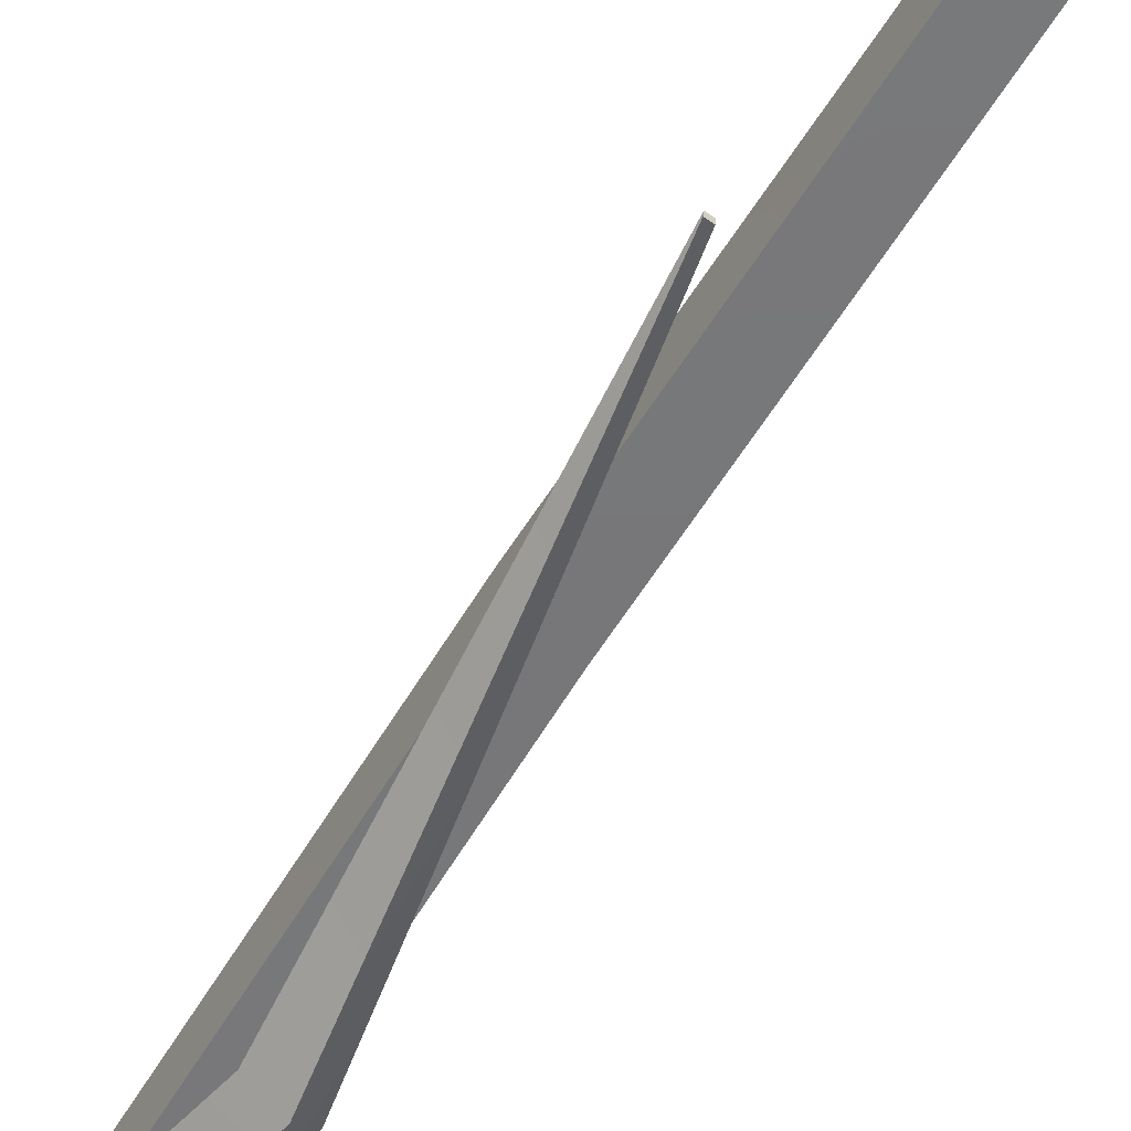
<metadata>
{"format":"obj","ext":"obj","renderer":"f3d","projection":"perspective","resolution":1024,"background":"white","views":[{"elev":-58.1,"azim":-31.4,"up":"+Z"}]}
</metadata>
<code>
v 5.786 -508.8 7.256
v 6.15 -508.8 6.721
v 2.665 0 13.09
v 6.721 0 13.09
v 2.665 0 9.039
v 6.721 0 9.039
v 5.251 -508.8 6.891
v 5.616 -508.8 6.356
v 2.314 -370.8 8.688
v 2.314 -370.8 13.45
v 7.072 -370.8 13.45
v 7.072 -370.8 8.688
v -3.883 -431.7 15.24
v 0.8674 -431.5 15.26
v 0.8736 -430 10.55
v -3.876 -430.1 10.54
v 9.534 -168.6 15.56
v 4.847 -168.6 15.56
v 4.847 -168.6 10.87
v 9.534 -168.6 10.87
v 2.335 -244.9 8.709
v 2.335 -244.9 13.42
v 7.051 -244.9 13.42
v 7.051 -244.9 8.709
v 7.026 -98.57 13.4
v 2.36 -98.57 13.4
v 2.36 -98.57 8.734
v 7.026 -98.57 8.734
v -8.018 -279.1 -13.82
v -7.944 -279 -13.18
v 0.0713 0 -9.32
v -3.043 0 -6.613
v 2.776 0 -6.205
v -0.3383 0 -3.5
v -7.376 -279.1 -13.9
v -7.302 -279 -13.25
v -3.449 -196.2 -12.21
v -6.153 -196.6 -15.32
v -9.277 -196.6 -12.61
v -6.574 -196.2 -9.499
v -0.7172 -232.5 -18.6
v -3.355 -232.5 -16.33
v -1.144 -231.5 -13.78
v 1.495 -231.6 -16.05
v -6.113 -101 -6.582
v -3.24 -101 -9.079
v -0.7428 -101 -6.204
v -3.617 -101 -3.708
v 2.446 -146.7 -7.512
v -0.04853 -146.7 -10.39
v -2.921 -146.7 -7.889
v -0.4264 -146.7 -5.018
v -3.272 -59.04 -6.629
v 0.08746 -59.04 -9.549
v 3.005 -59.04 -6.188
v -0.3545 -59.04 -3.27
f 22 23 17 18
f 3 4 6 5
f 19 20 24 21
f 7 8 2 1
f 23 24 20 17
f 21 22 18 19
f 16 13 10 9
f 13 14 11 10
f 14 15 12 11
f 9 12 15 16
f 1 2 14 13
f 2 8 15 14
f 16 15 8 7
f 7 1 13 16
f 18 17 25 26
f 19 18 26 27
f 27 28 20 19
f 17 20 28 25
f 9 10 22 21
f 10 11 23 22
f 11 12 24 23
f 21 24 12 9
f 26 25 4 3
f 27 26 3 5
f 5 6 28 27
f 25 28 6 4
f 50 51 45 46
f 31 32 34 33
f 47 48 52 49
f 35 36 30 29
f 51 52 48 45
f 49 50 46 47
f 44 41 38 37
f 41 42 39 38
f 42 43 40 39
f 37 40 43 44
f 29 30 42 41
f 30 36 43 42
f 44 43 36 35
f 35 29 41 44
f 46 45 53 54
f 47 46 54 55
f 55 56 48 47
f 45 48 56 53
f 37 38 50 49
f 38 39 51 50
f 39 40 52 51
f 49 52 40 37
f 54 53 32 31
f 55 54 31 33
f 33 34 56 55
f 53 56 34 32

</code>
